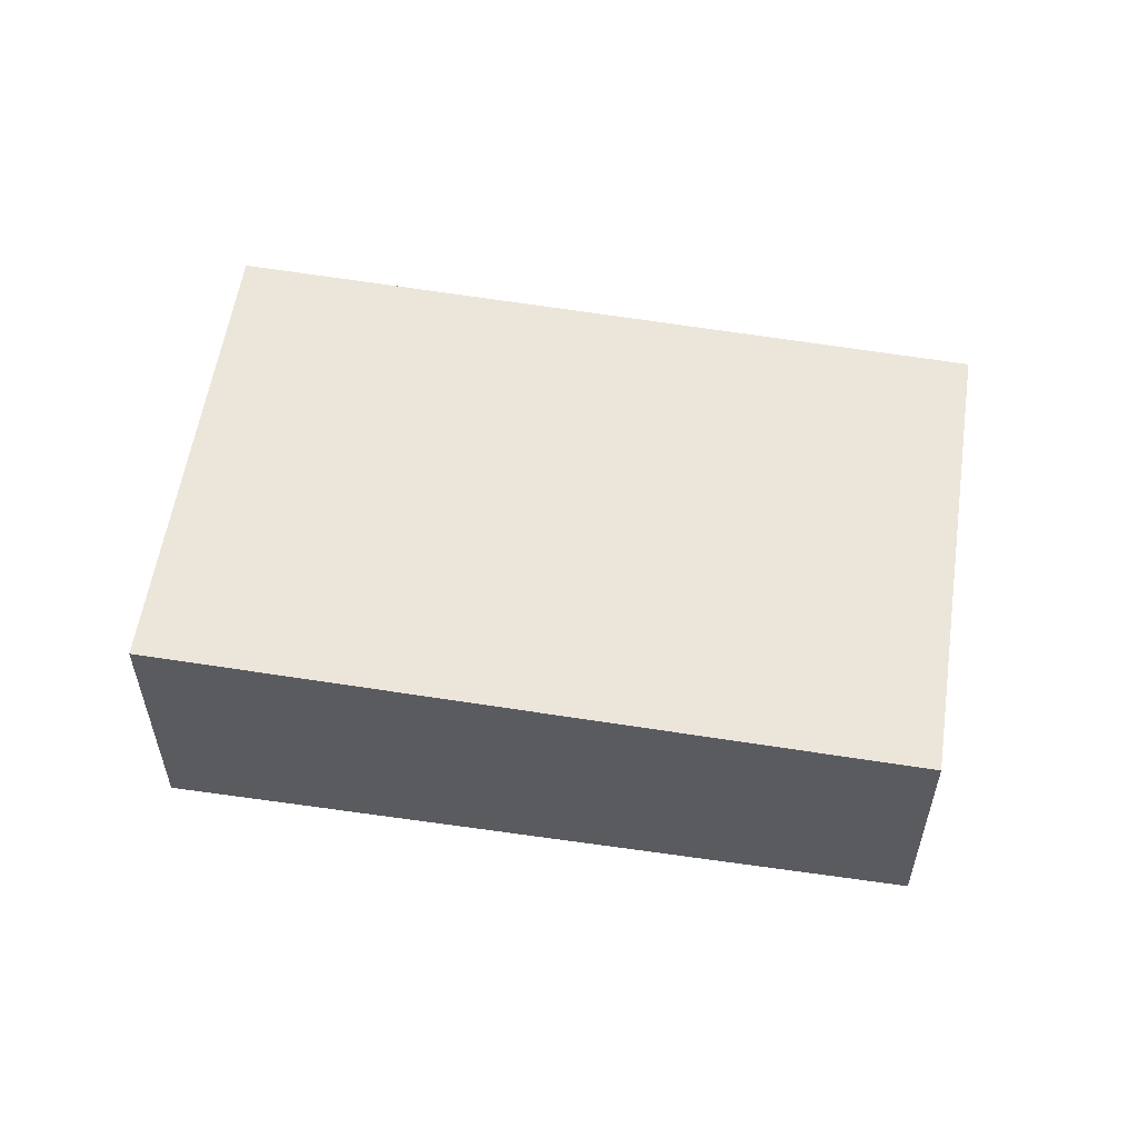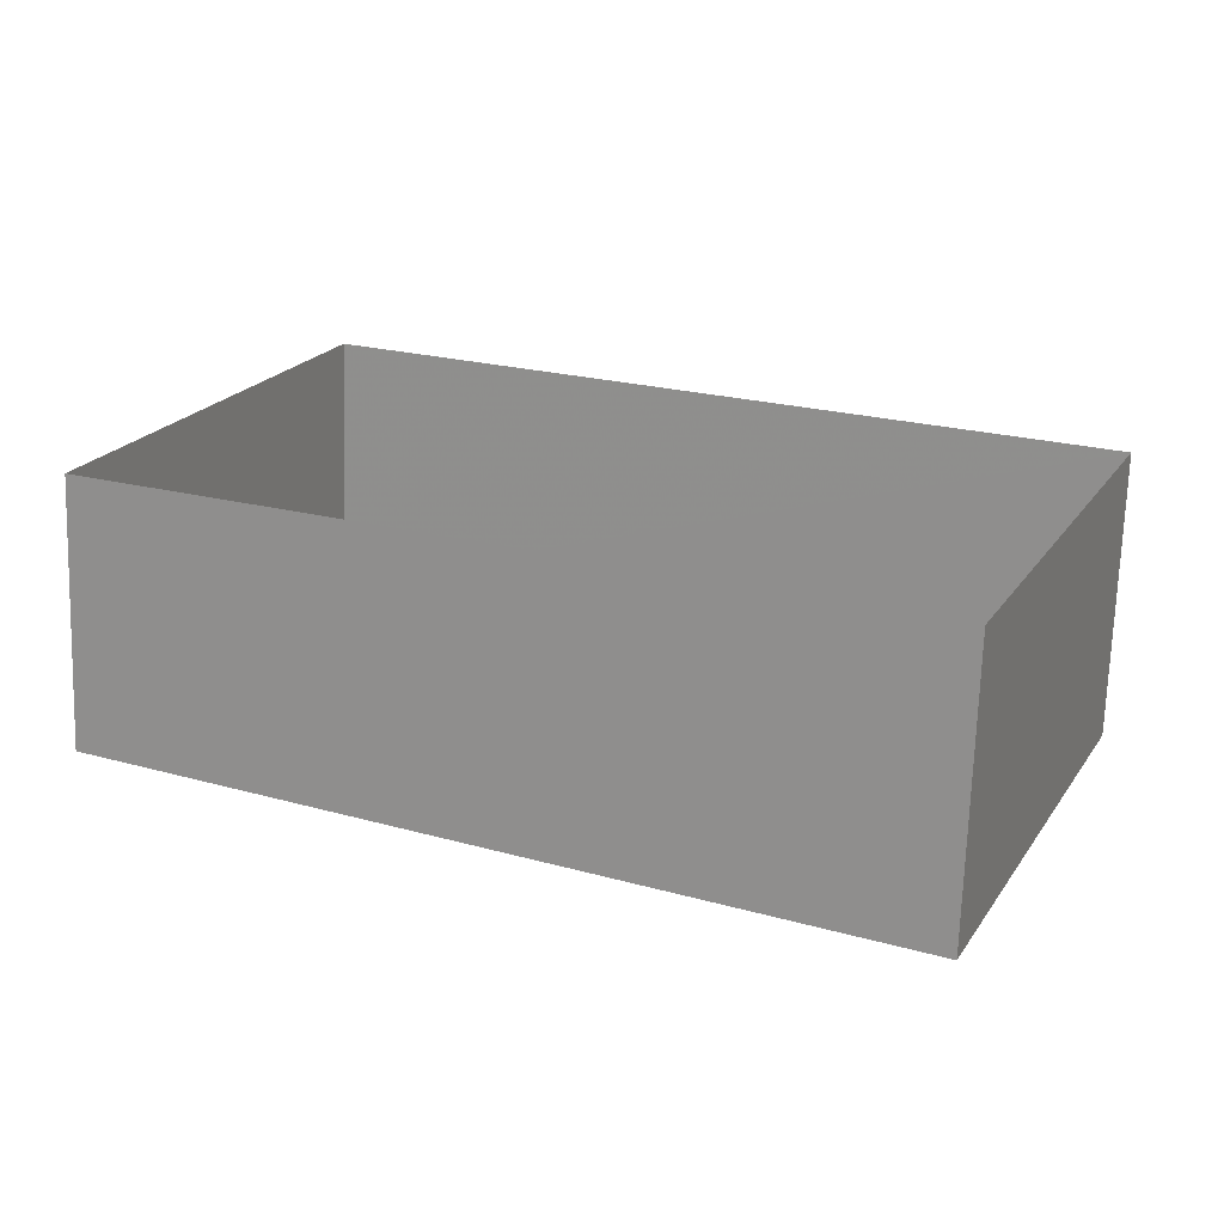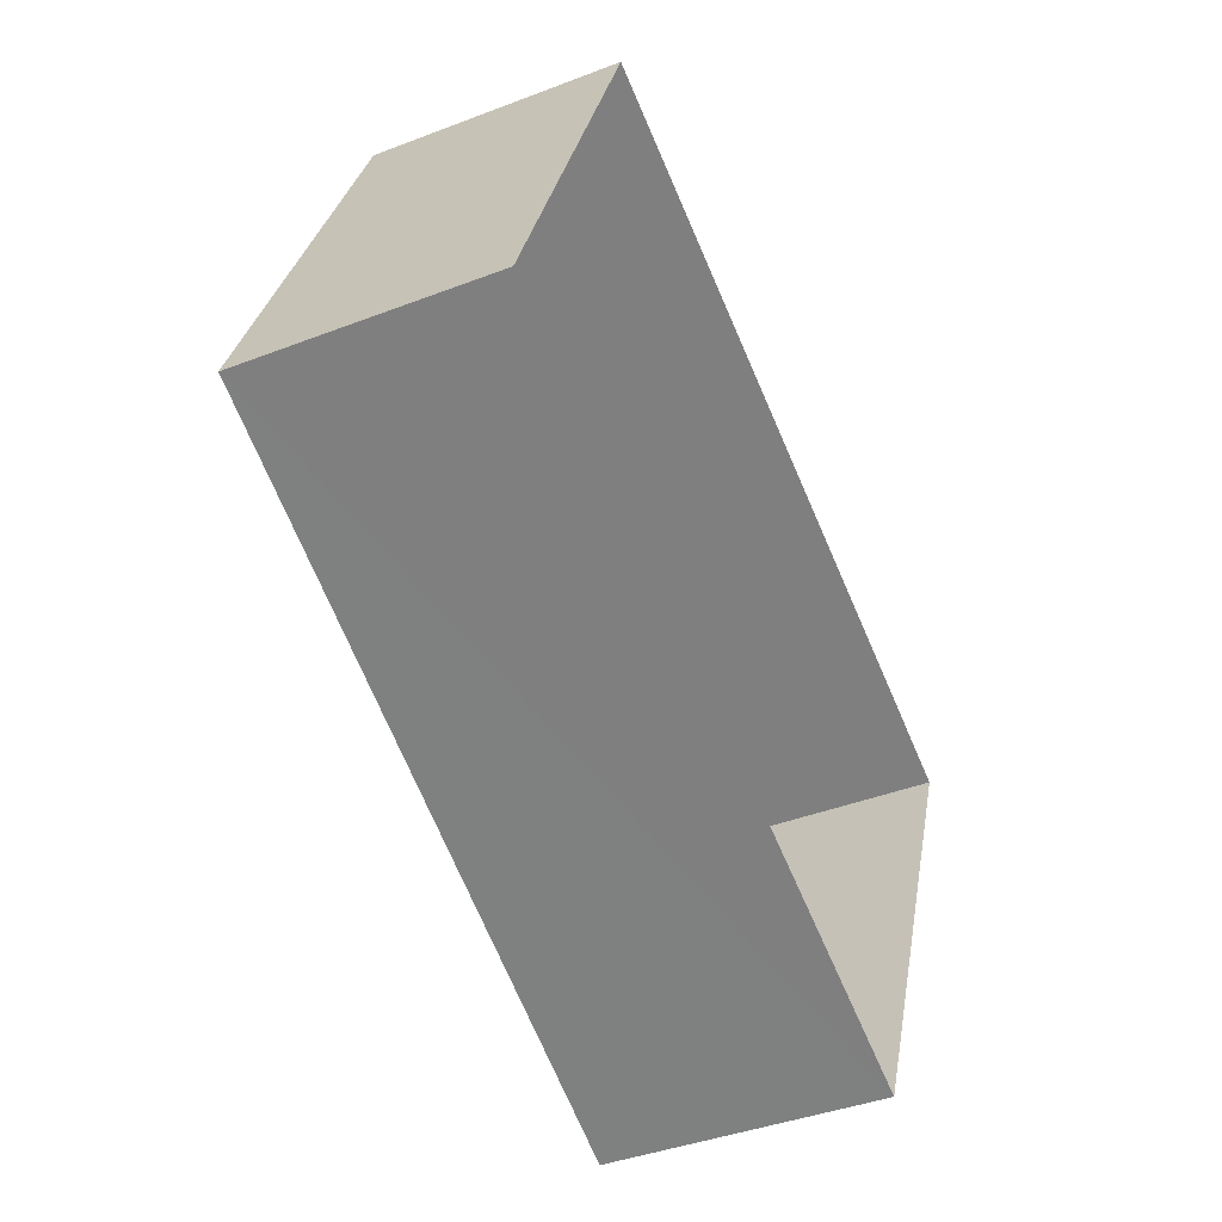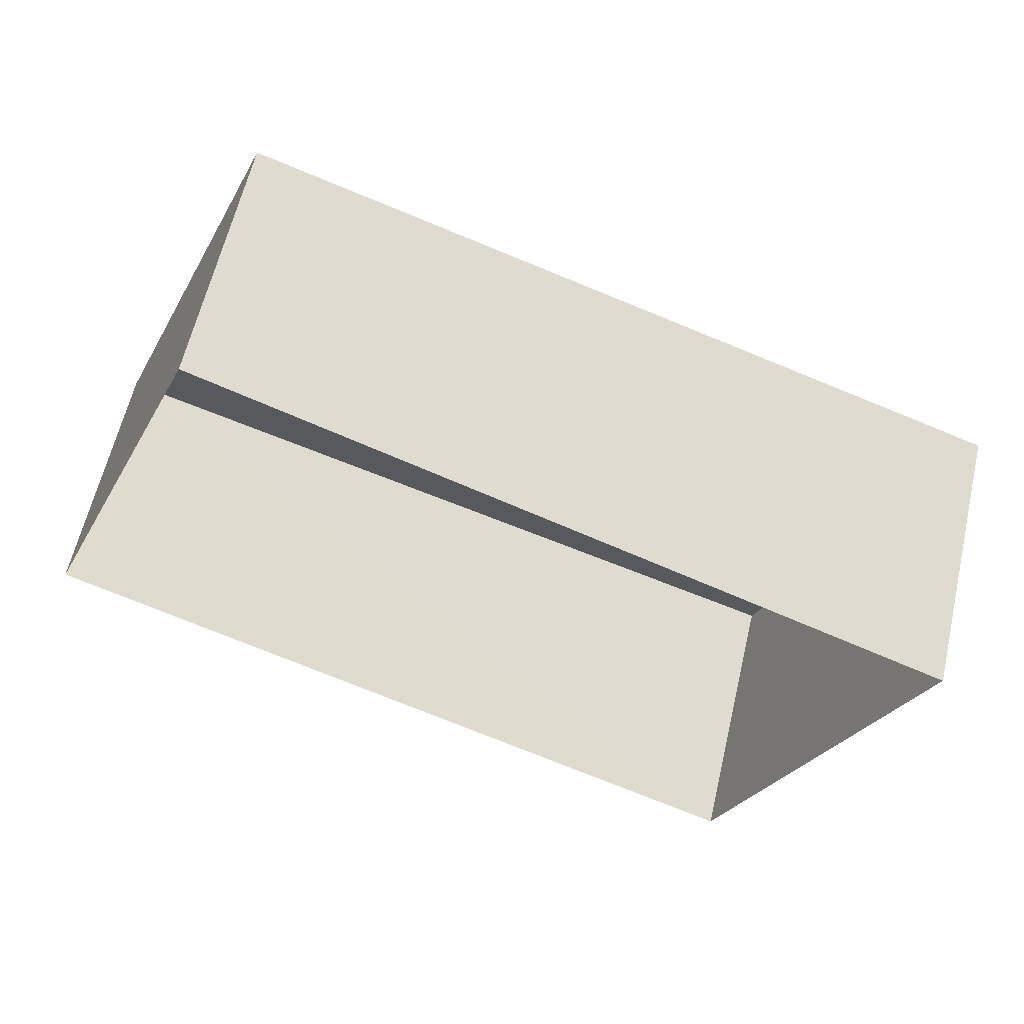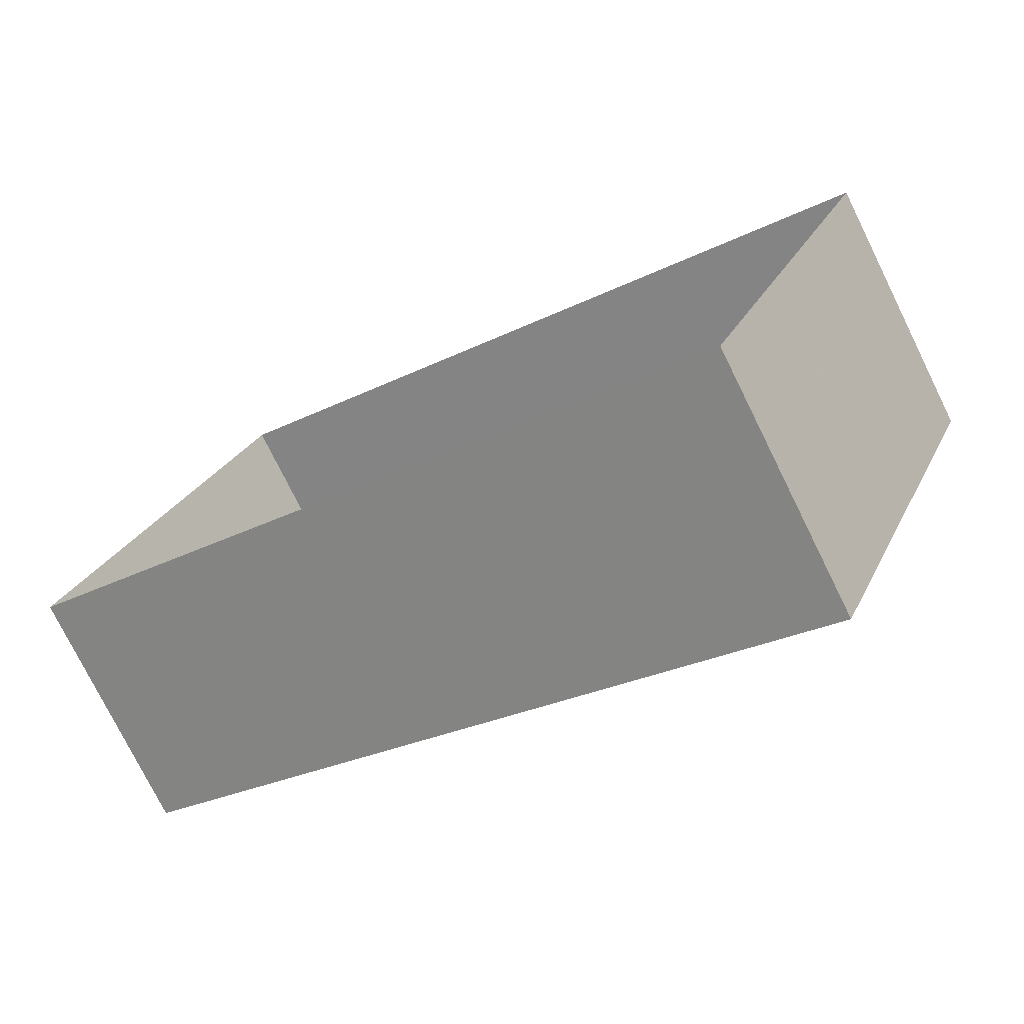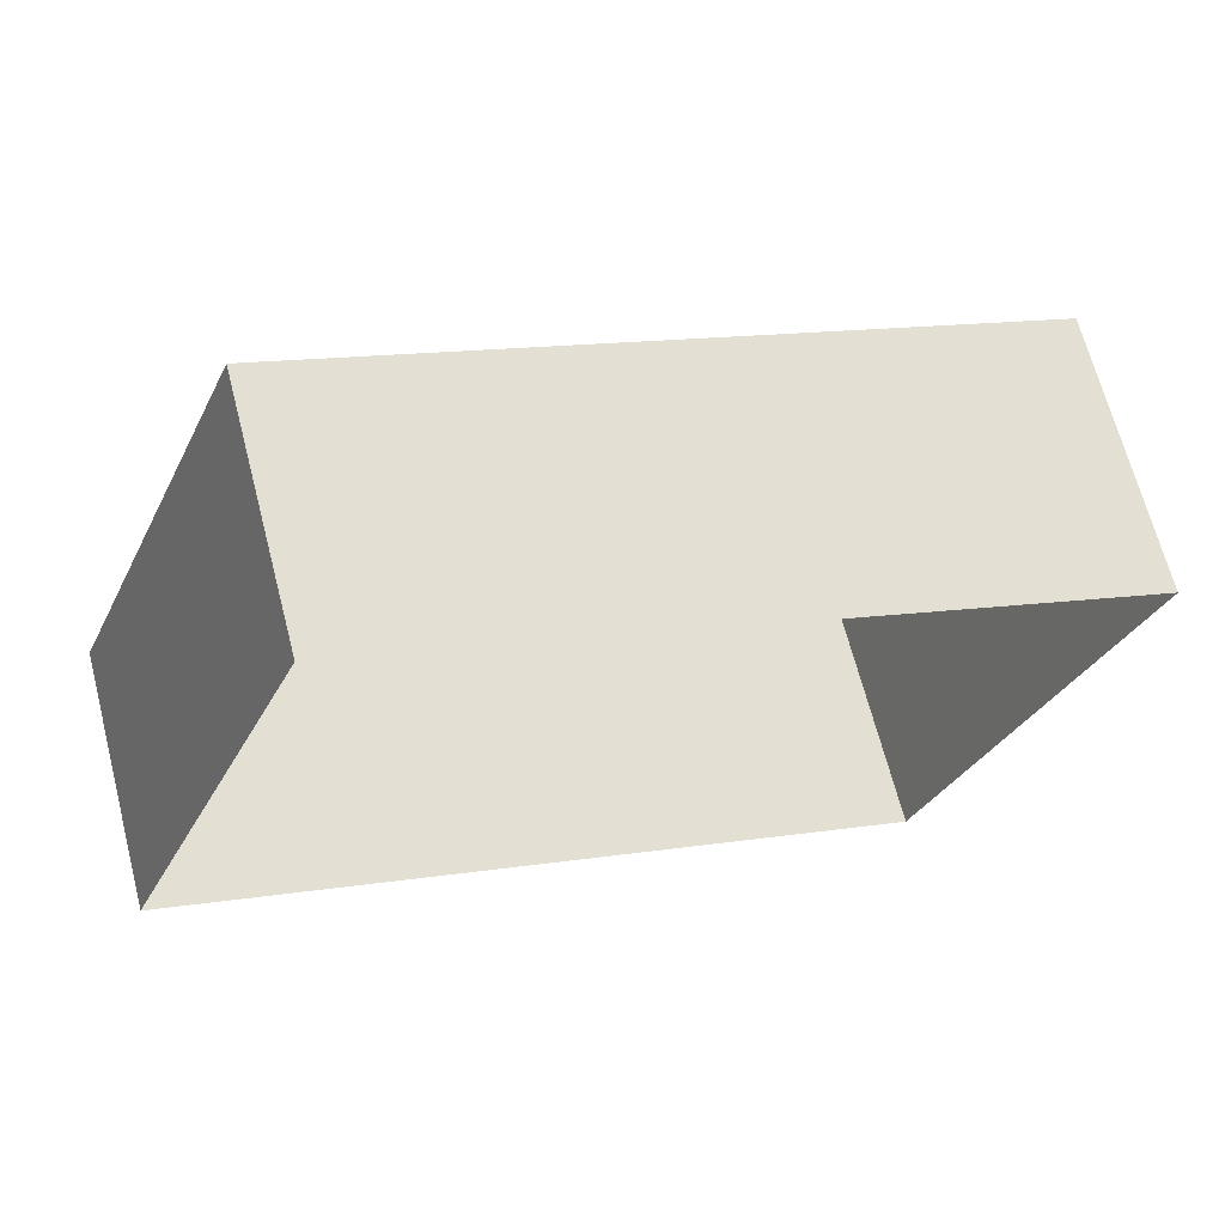
<metadata>
{"format":"obj","ext":"obj","renderer":"f3d","projection":"perspective","resolution":1024,"background":"white","views":[{"elev":56.2,"azim":30.9,"up":"+Z"},{"elev":-70.1,"azim":178.1,"up":"+Y"},{"elev":-41.0,"azim":115.1,"up":"+Y"},{"elev":60.1,"azim":-167.1,"up":"+Y"},{"elev":-76.2,"azim":-153.8,"up":"+Y"},{"elev":67.0,"azim":165.5,"up":"+Y"}]}
</metadata>
<code>
v -2.2e+05 -1.243e+05 31.65
v -2.2e+05 -1.243e+05 31.65
v -2.2e+05 -1.243e+05 31.65
v -2.2e+05 -1.243e+05 31.65
v -2.2e+05 -1.243e+05 35.28
v -2.2e+05 -1.243e+05 35.62
v -2.2e+05 -1.243e+05 35.61
v -2.2e+05 -1.243e+05 35.28
f 1 2 3
f 4 1 3
f 5 6 7
f 8 5 7
f 7 4 3
f 7 6 4
f 5 1 4
f 6 5 4
f 8 2 1
f 5 8 1
f 8 3 2
f 8 7 3

</code>
